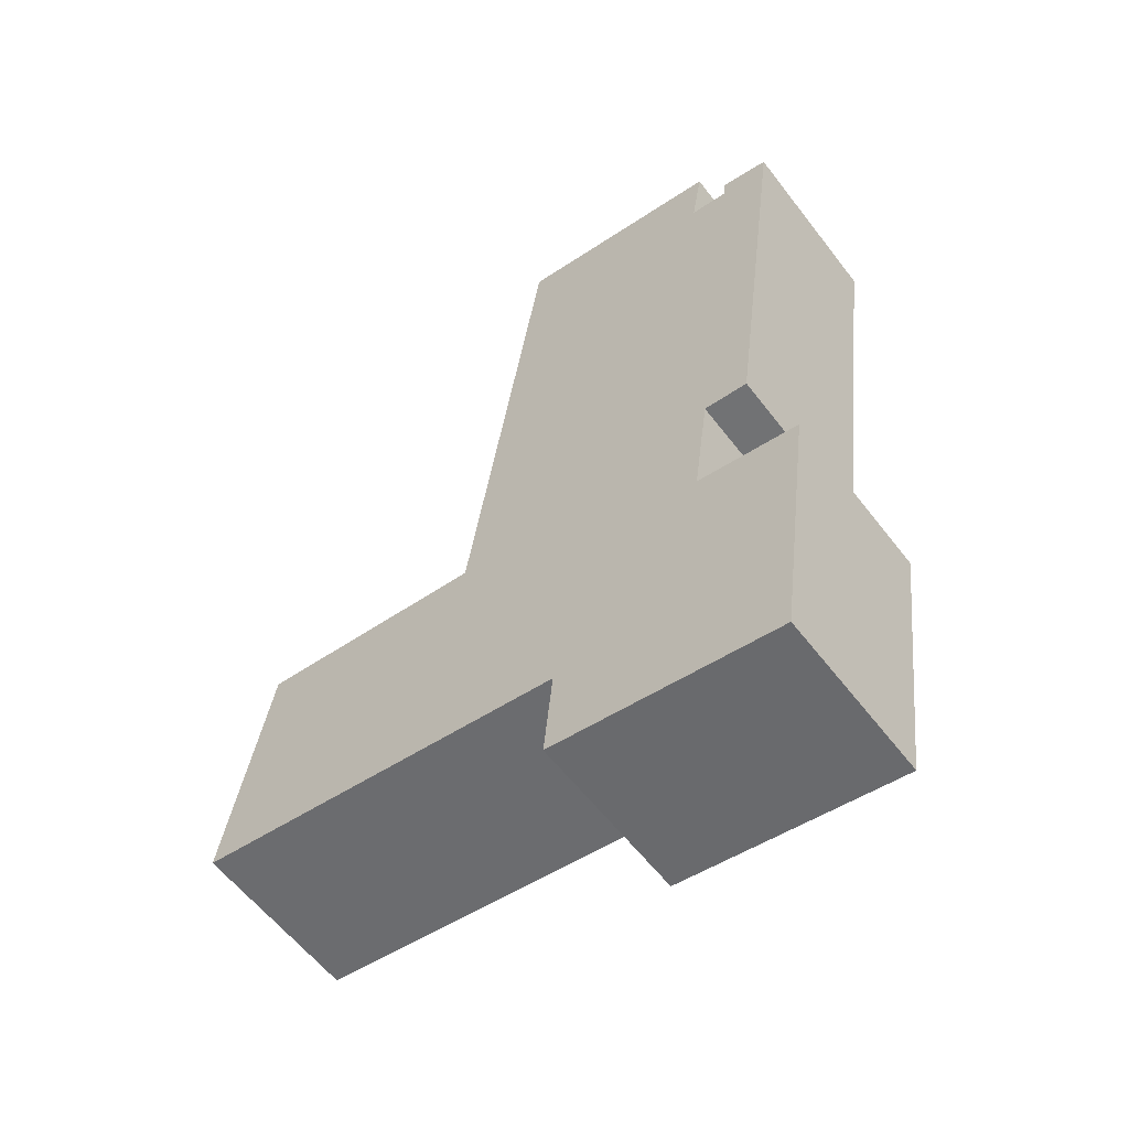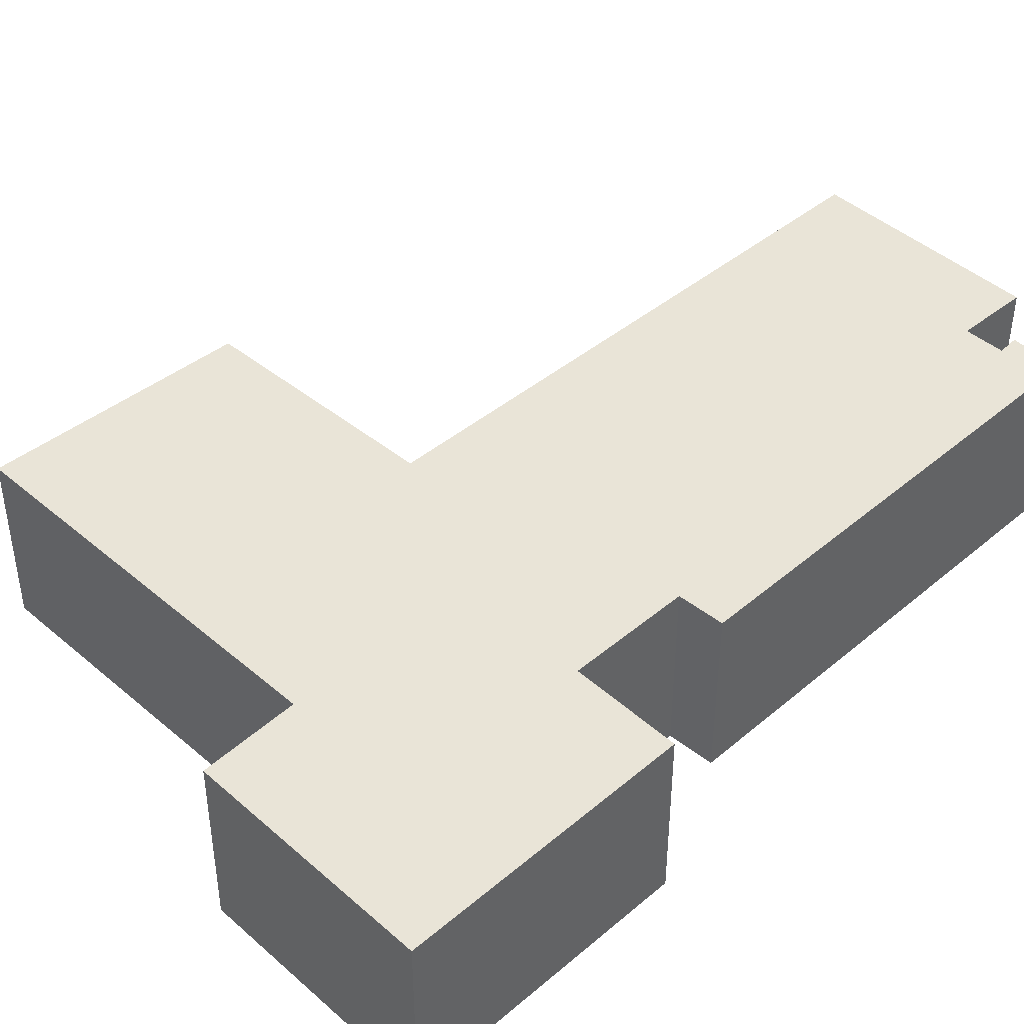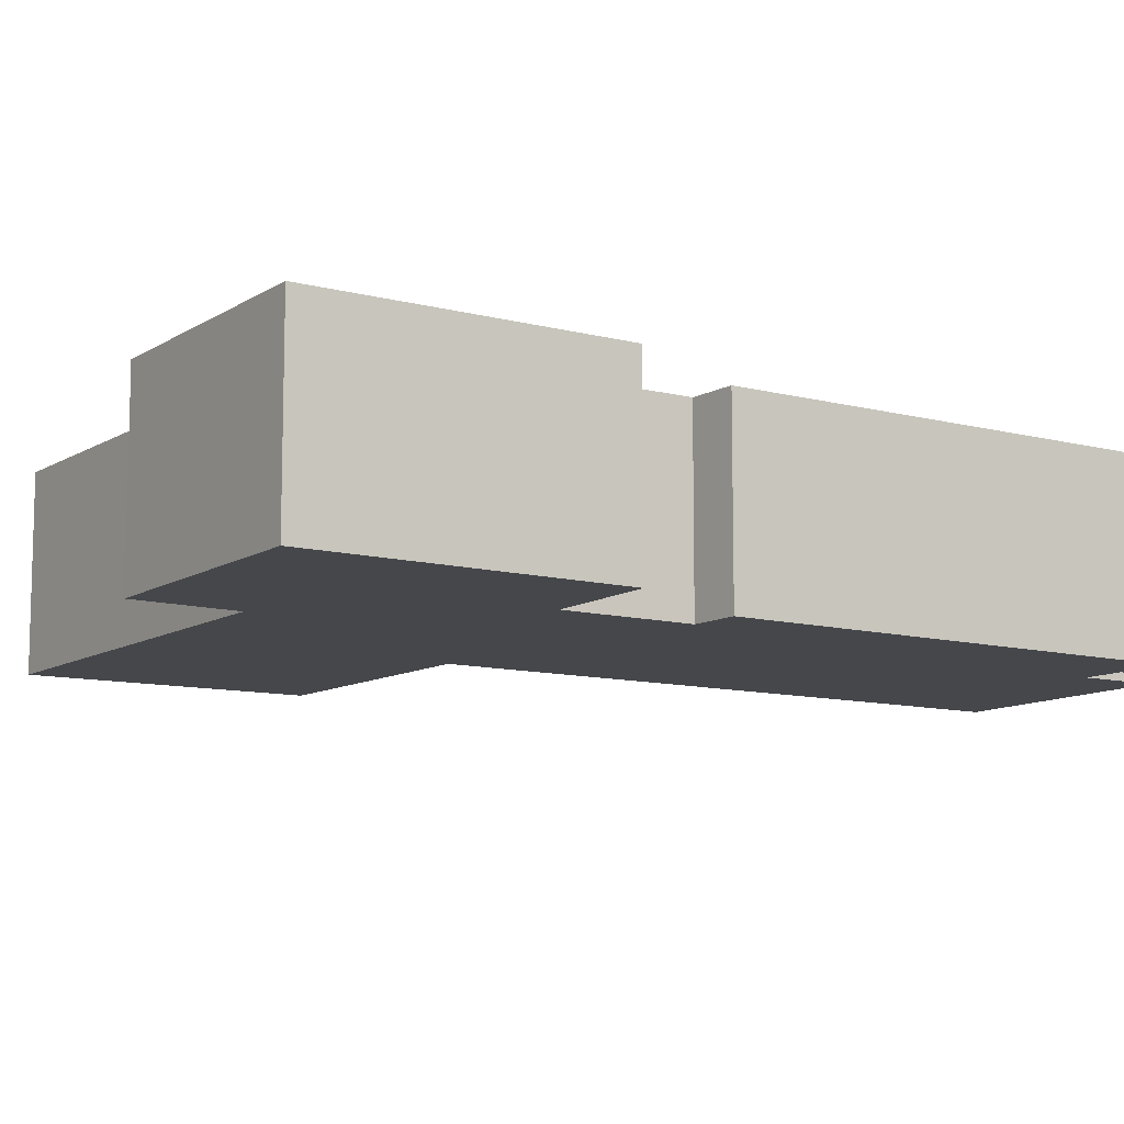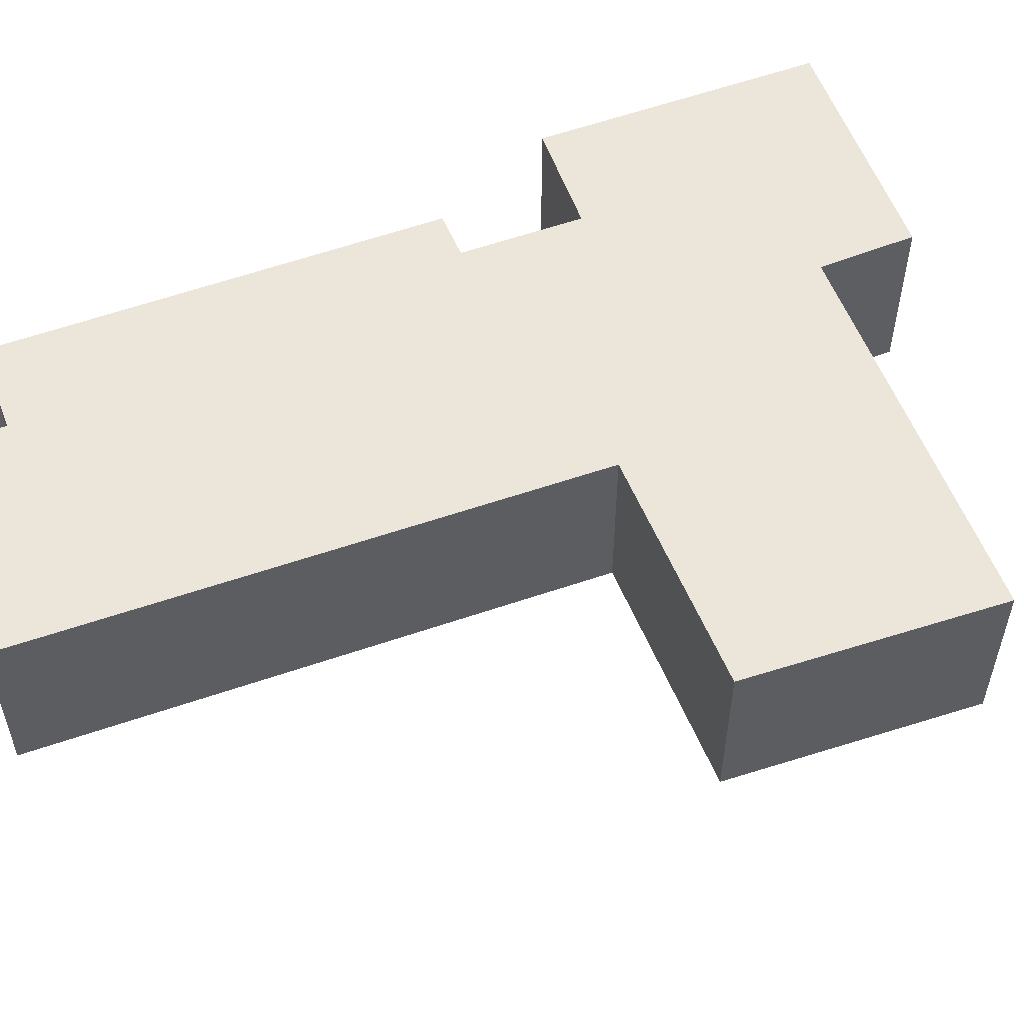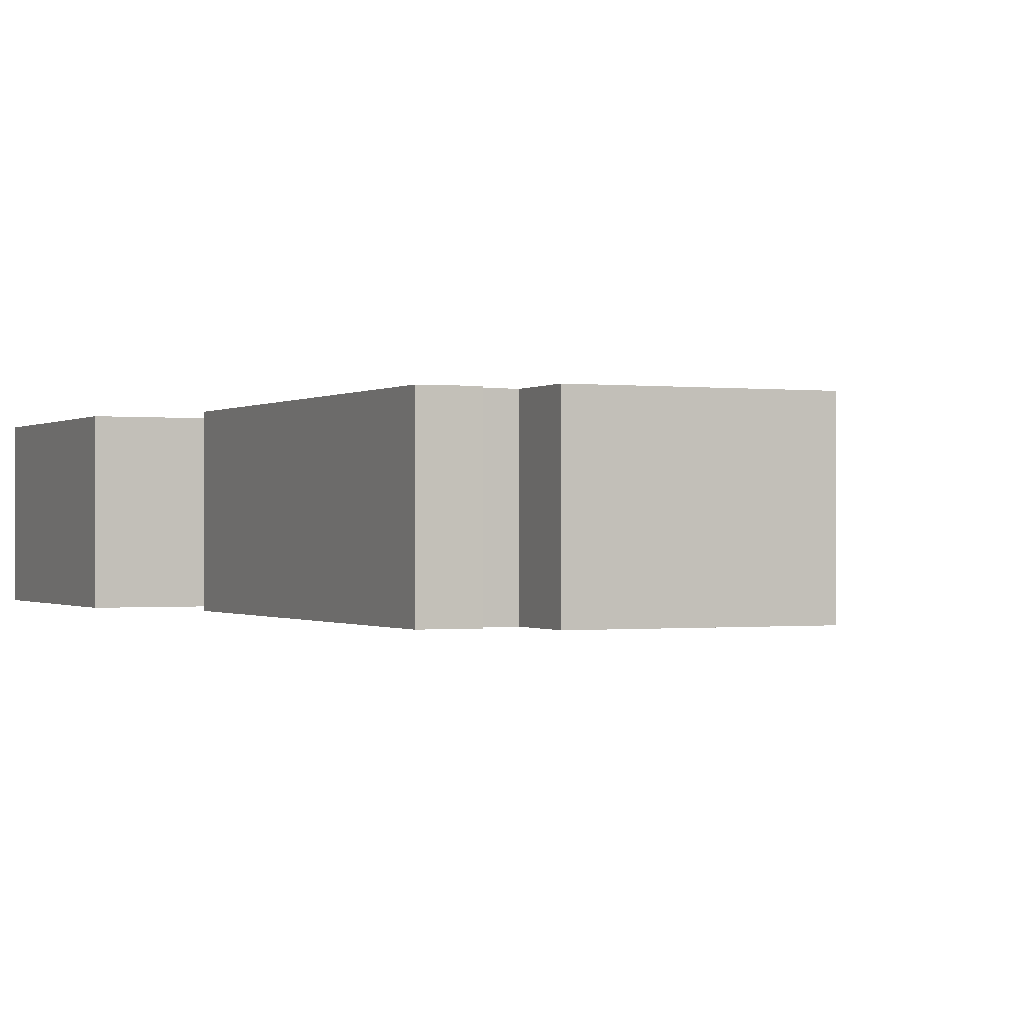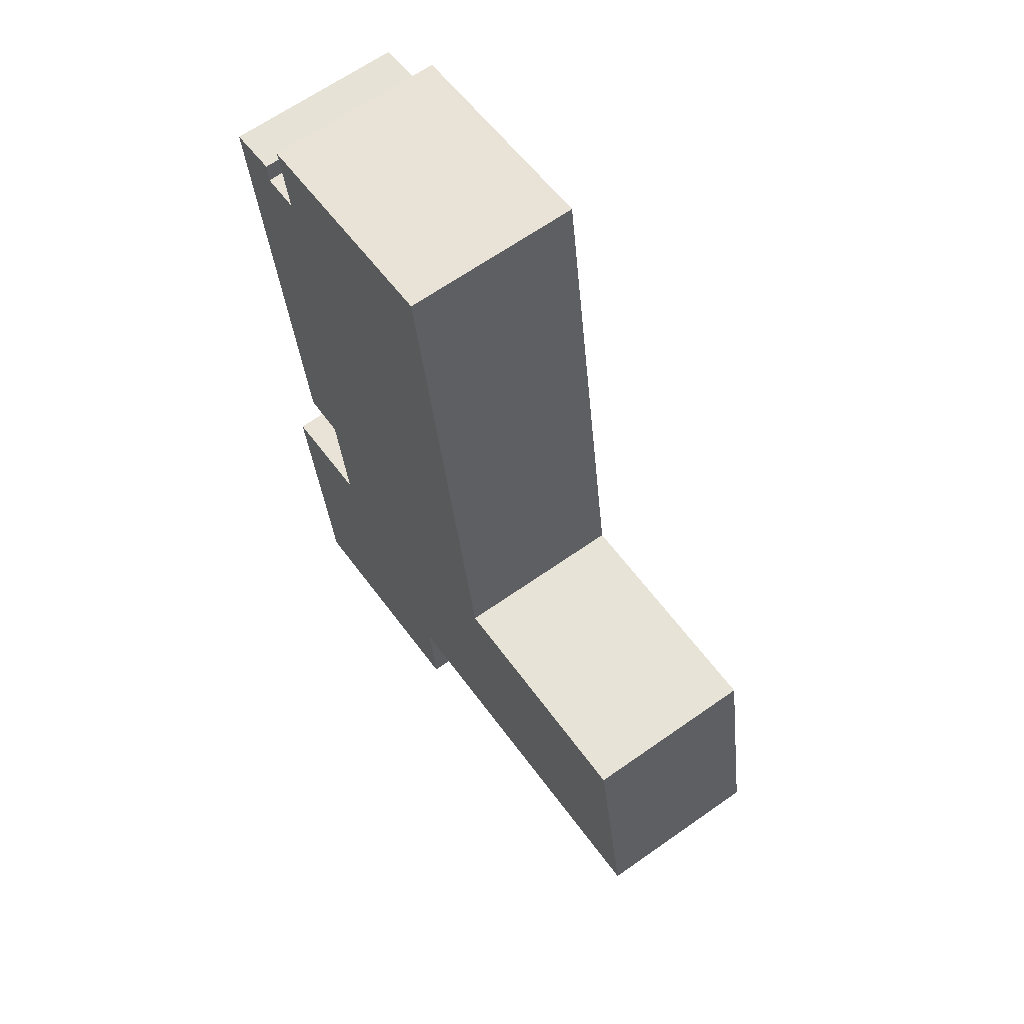
<metadata>
{"format":"obj","ext":"obj","renderer":"f3d","projection":"perspective","resolution":1024,"background":"white","views":[{"elev":-59.1,"azim":-142.7,"up":"+Z"},{"elev":43.4,"azim":-142.4,"up":"+Y"},{"elev":-10.4,"azim":-131.3,"up":"+Y"},{"elev":55.6,"azim":61.7,"up":"+Y"},{"elev":-0.4,"azim":-33.2,"up":"+Y"},{"elev":65.2,"azim":54.7,"up":"+Z"}]}
</metadata>
<code>
v  1.04 -1.315e-17 0.2148
v  7.555e-05 3.55 -0.0001122
v  0 0 0
v  1.04 3.55 0.2147
v  1.07 1.333e-17 -0.2177
v  1.07 3.55 -0.2178
v  1.882 6.553e-18 -0.107
v  1.882 3.55 -0.1071
v  1.637 3.55 1.367
v  1.637 -8.371e-17 1.367
v  6.205 -1.257e-16 2.052
v  6.205 3.55 2.052
v  7.883 5.778e-16 -9.436
v  7.883 3.55 -9.436
v  12.73 5.466e-16 -8.927
v  12.73 3.55 -8.927
v  13.63 8.594e-16 -14.03
v  13.63 3.55 -14.03
v  5.71 3.55 -15.09
v  5.71 9.237e-16 -15.09
v  5.9 1.043e-15 -17.03
v  5.9 3.55 -17.03
v  1.069 3.55 -17.74
v  1.069 1.086e-15 -17.74
v  0.3187 3.55 -12.02
v  0.3186 7.358e-16 -12.02
v  2.494 7.154e-16 -11.68
v  2.494 3.55 -11.68
v  2.162 3.55 -9.243
v  2.161 5.66e-16 -9.243
v  1.222 3.55 -9.329
v  1.222 5.712e-16 -9.329
g defaultobject
f 1 2 3
f 2 1 4
f 5 4 1
f 4 5 6
f 7 6 5
f 6 7 8
f 9 7 10
f 7 9 8
f 11 9 10
f 9 11 12
f 13 12 11
f 12 13 14
f 15 14 13
f 14 15 16
f 17 16 15
f 16 17 18
f 19 17 20
f 17 19 18
f 21 19 20
f 19 21 22
f 23 21 24
f 21 23 22
f 25 24 26
f 24 25 23
f 27 25 26
f 25 27 28
f 29 27 30
f 27 29 28
f 31 30 32
f 30 31 29
f 2 32 3
f 32 2 31
f 2 29 31
f 25 22 23
f 22 25 28
f 22 28 29
f 22 29 2
f 22 2 6
f 6 2 4
f 22 6 19
f 12 14 9
f 19 14 18
f 14 19 6
f 14 6 8
f 14 8 9
f 18 14 16
f 3 5 1
f 5 3 32
f 5 32 30
f 5 30 13
f 13 17 15
f 17 13 30
f 17 30 27
f 17 27 26
f 17 26 20
f 20 26 24
f 20 24 21
f 10 13 11
f 13 10 7
f 13 7 5

</code>
